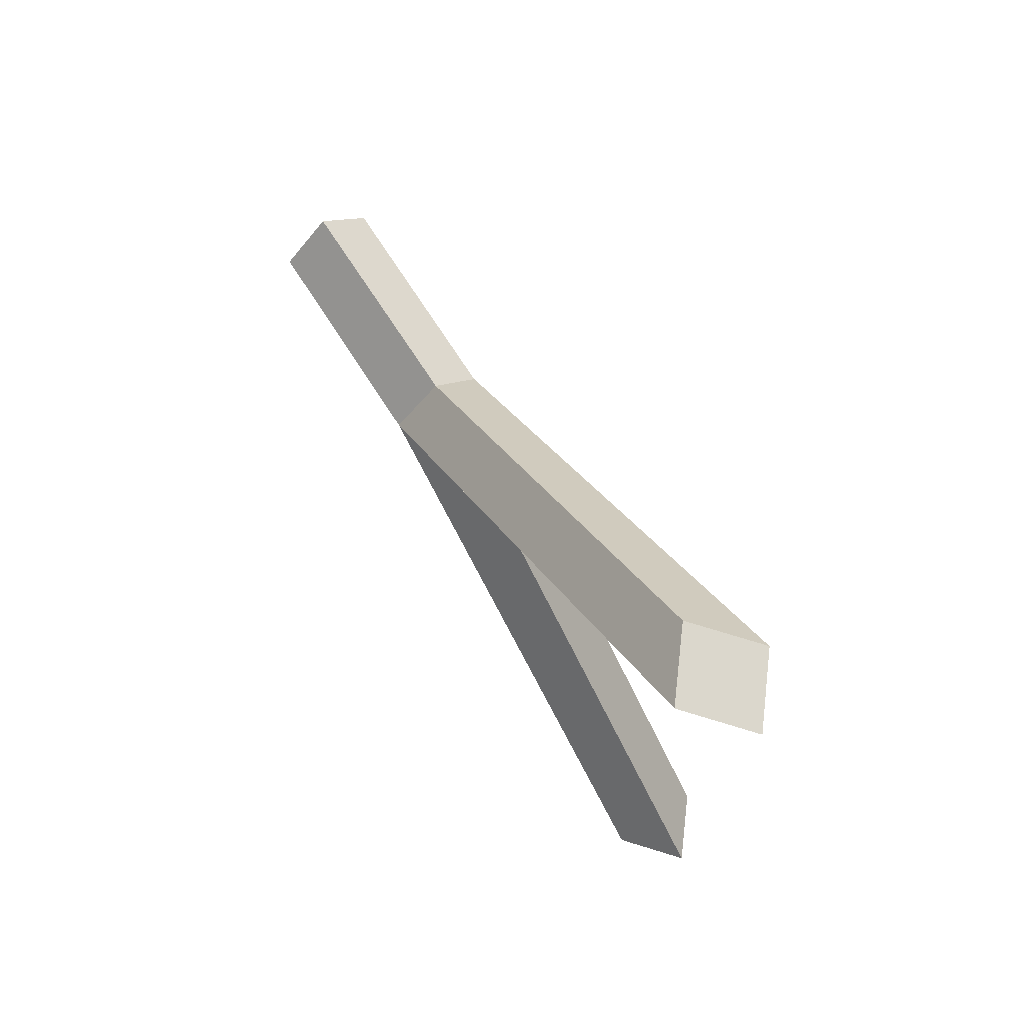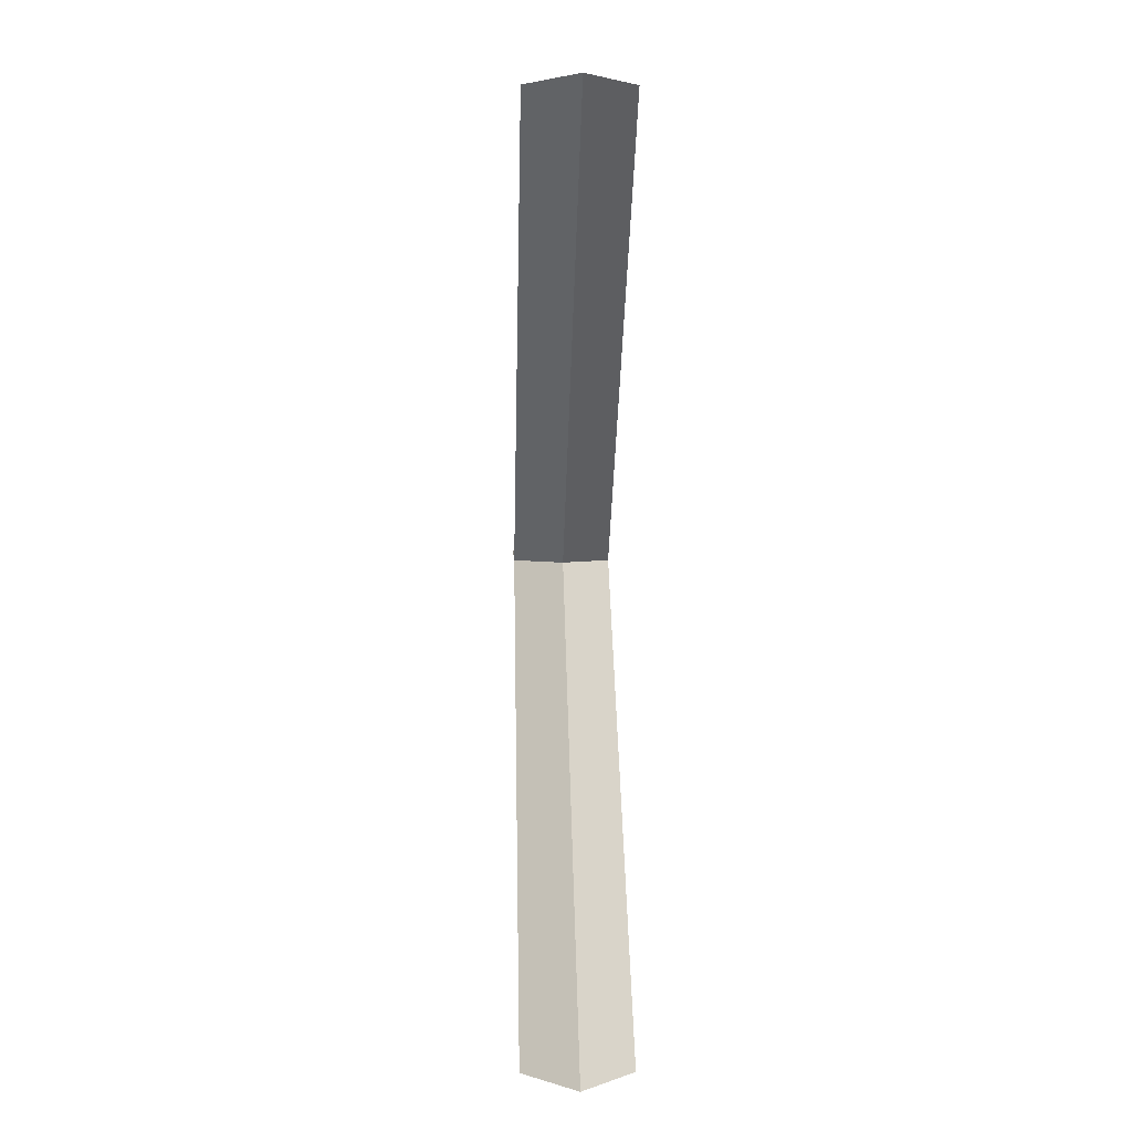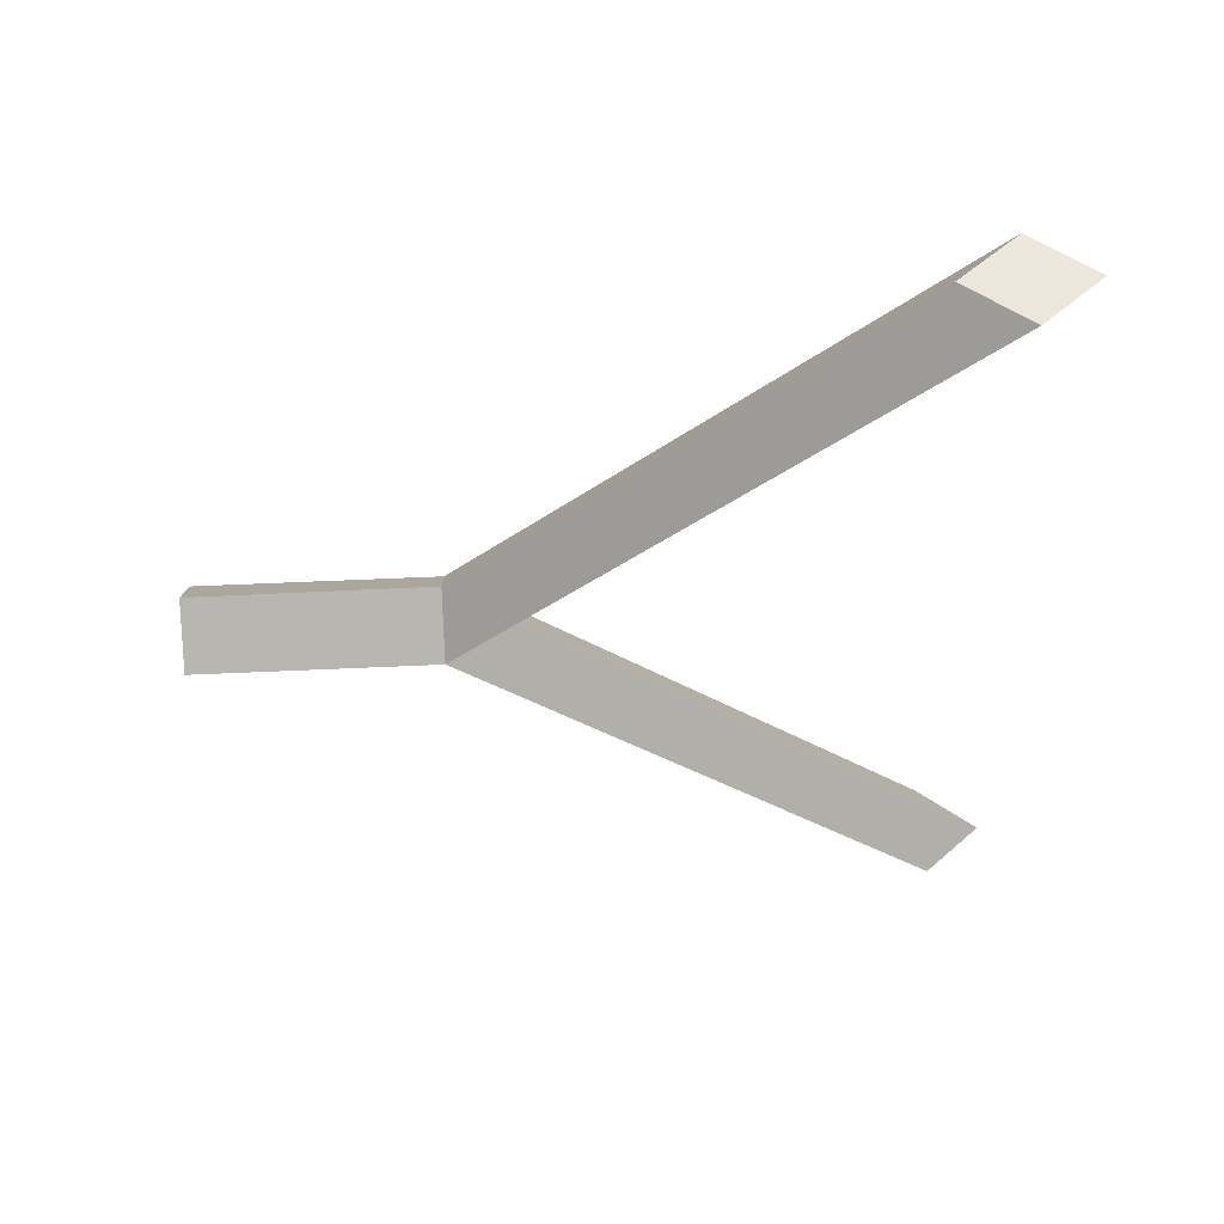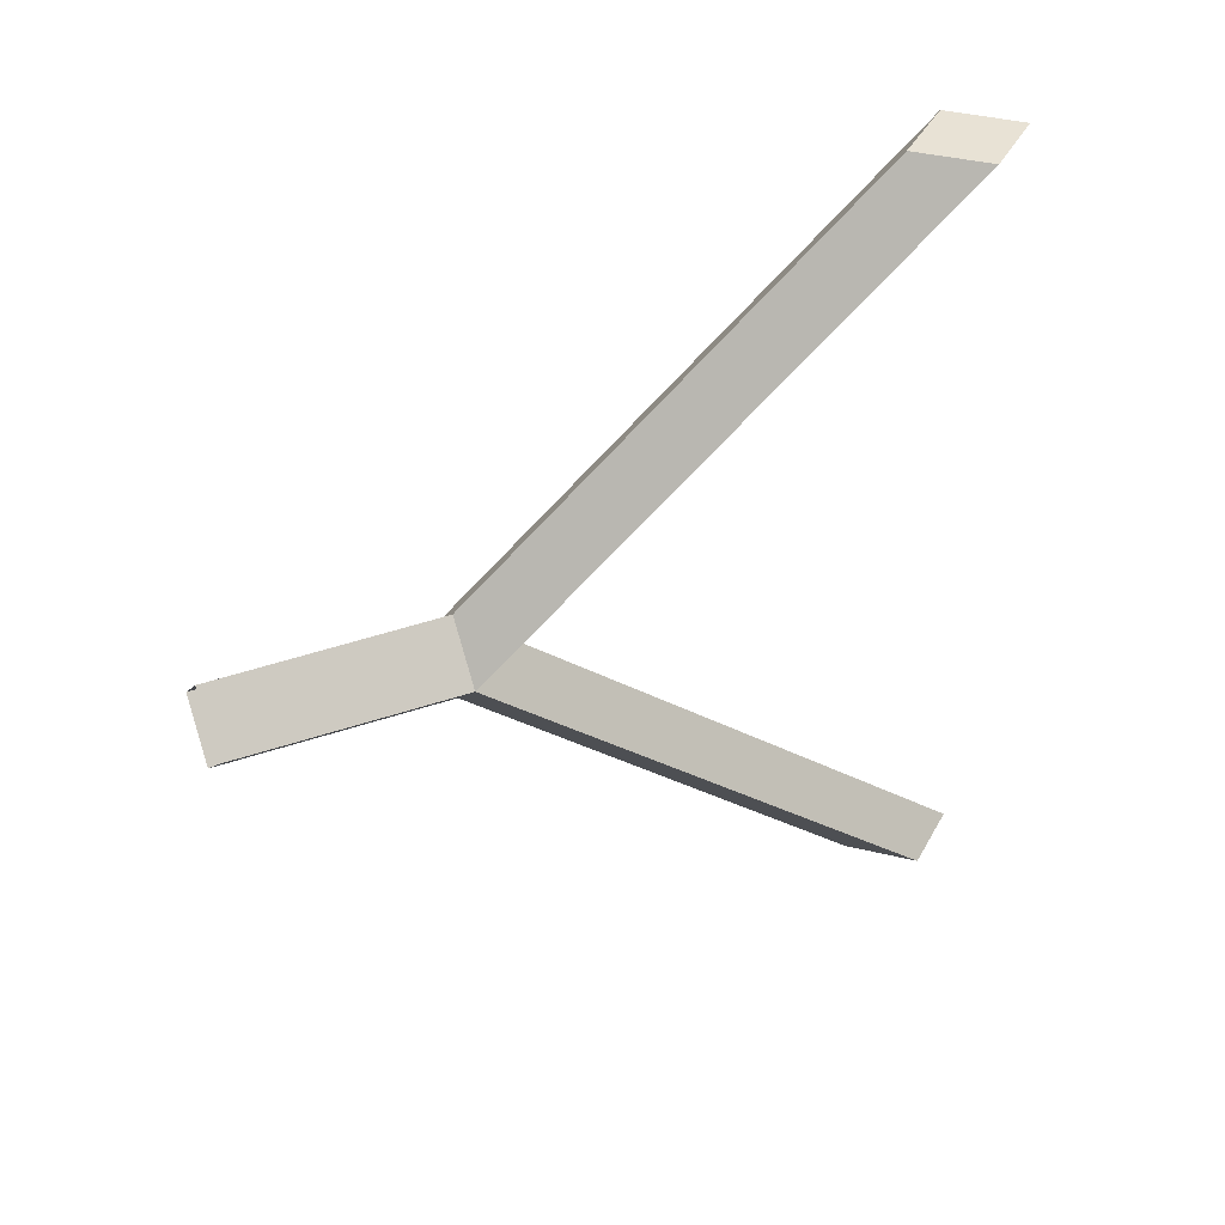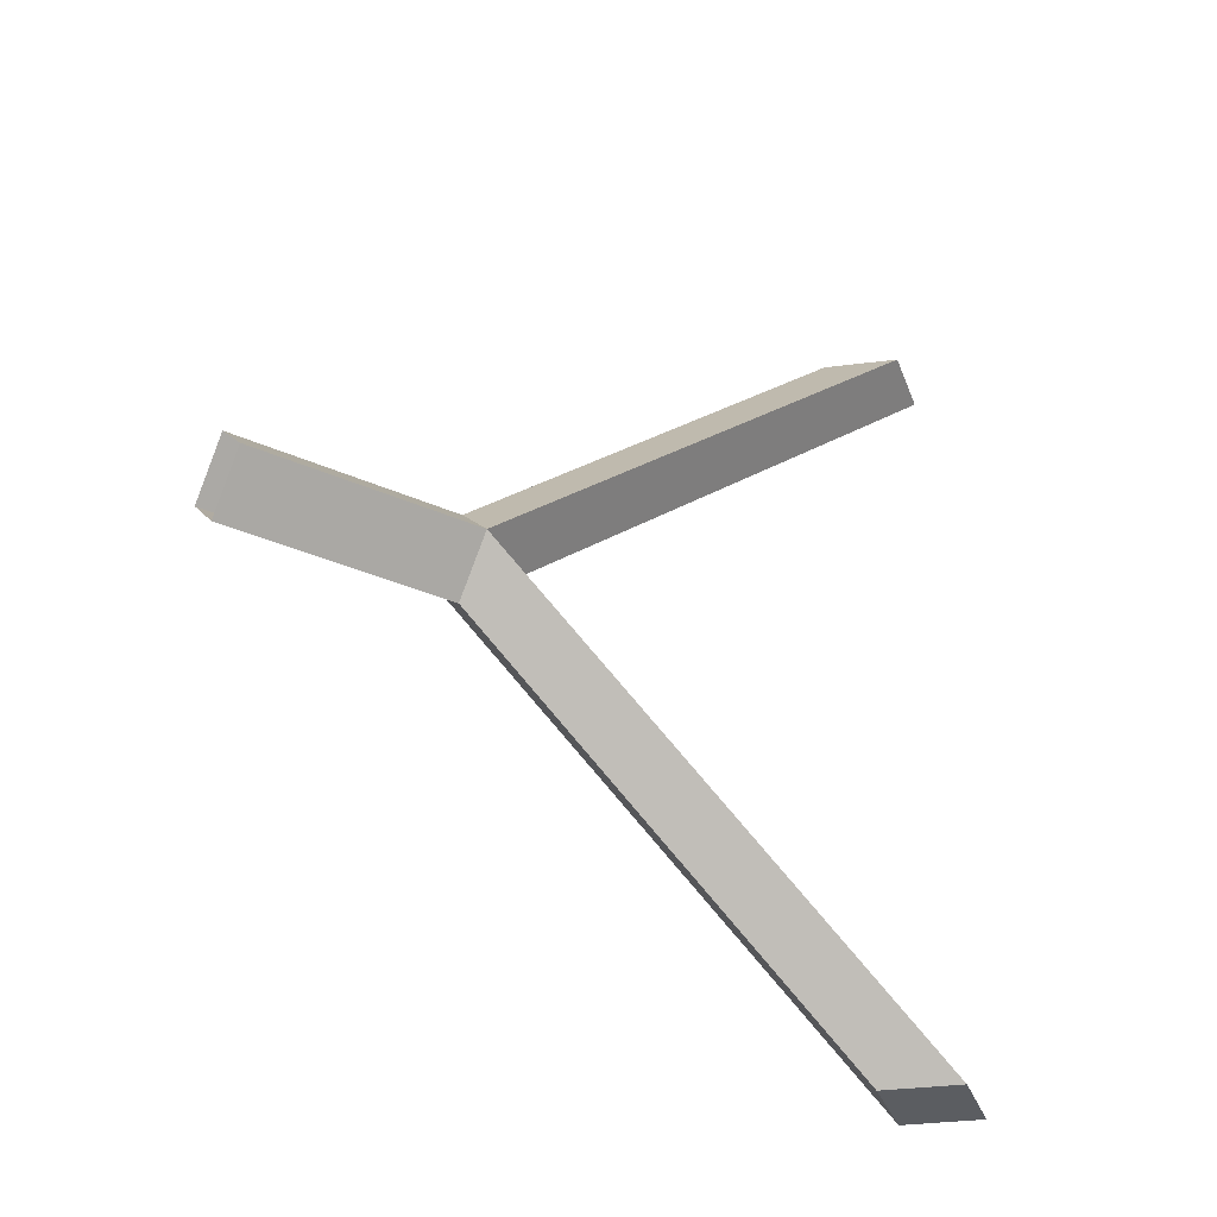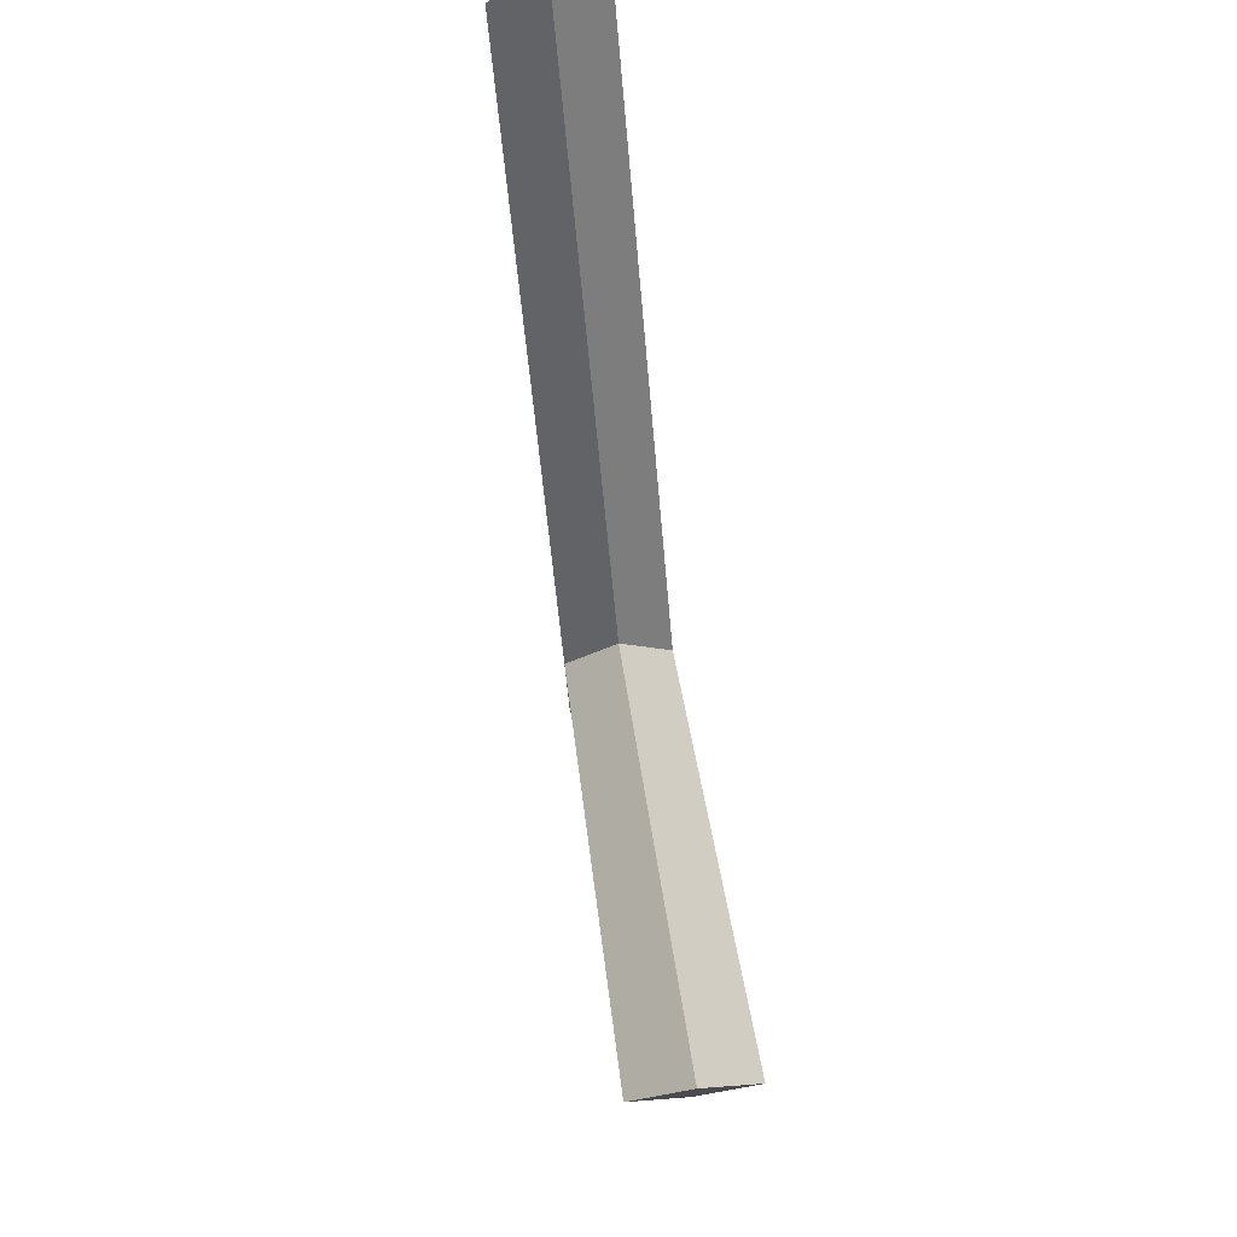
<metadata>
{"format":"obj","ext":"obj","renderer":"f3d","projection":"perspective","resolution":1024,"background":"white","views":[{"elev":73.2,"azim":146.8,"up":"+Z"},{"elev":2.6,"azim":178.1,"up":"+Z"},{"elev":54.0,"azim":86.9,"up":"+Z"},{"elev":40.7,"azim":66.7,"up":"+Z"},{"elev":-35.9,"azim":59.6,"up":"+Z"},{"elev":77.0,"azim":172.6,"up":"+Y"}]}
</metadata>
<code>
v -0.08712 -0.6664 -0.0009613
v -0.0855 -0.2635 -0.001373
v -0.00163 -0.2635 0.08455
v -0.00163 -0.6664 0.08455
v -0.08712 0.5639 0.7171
v -0.00163 0.6664 0.7169
v 0.08387 0.5639 0.7171
v -0.00163 0.4614 0.7173
v 2.861e-06 -0.2635 -0.08688
v -0.00163 -0.6664 -0.08646
v 0.08387 -0.6664 -0.0009613
v 0.0855 -0.2635 -0.001373
v 0.08387 -0.6664 -0.0009613
v -0.00163 -0.6664 0.08455
v -0.00163 -0.2635 0.08455
v 0.0855 -0.2635 -0.001373
v 2.861e-06 -0.2635 -0.08688
v -0.0855 -0.2635 -0.001373
v -0.08712 -0.6664 -0.0009613
v -0.00163 -0.6664 -0.08646
v -0.0855 -0.2635 -0.001373
v -0.08712 0.5639 0.7171
v -0.00163 0.4614 0.7173
v -0.00163 -0.2635 0.08455
v -0.00163 -0.2635 0.08455
v -0.00163 0.4614 0.7173
v 0.08387 0.5639 0.7171
v 0.0855 -0.2635 -0.001373
v 2.861e-06 -0.164 -0.001282
v -0.00163 0.6664 0.7169
v -0.08712 0.5639 0.7171
v -0.0855 -0.2635 -0.001373
v 0.0855 -0.2635 -0.001373
v 0.08387 0.5639 0.7171
v -0.00163 0.6664 0.7169
v 2.861e-06 -0.164 -0.001282
v 0.08713 0.5639 -0.7171
v 0.001628 0.6664 -0.7169
v -0.08387 0.5639 -0.7171
v 0.001628 0.4614 -0.7173
v 0.0855 -0.2635 -0.001373
v 0.08713 0.5639 -0.7171
v 0.001628 0.4614 -0.7173
v 2.861e-06 -0.2635 -0.08688
v 2.861e-06 -0.2635 -0.08688
v 0.001628 0.4614 -0.7173
v -0.08387 0.5639 -0.7171
v -0.0855 -0.2635 -0.001373
v -0.0855 -0.2635 -0.001373
v -0.08387 0.5639 -0.7171
v 0.001628 0.6664 -0.7169
v 2.861e-06 -0.164 -0.001282
v 2.861e-06 -0.164 -0.001282
v 0.001628 0.6664 -0.7169
v 0.08713 0.5639 -0.7171
v 0.0855 -0.2635 -0.001373
g Pillar_(3)_759_93
f 1 3 2
f 1 4 3
f 5 7 6
f 5 8 7
f 9 11 10
f 9 12 11
f 13 15 14
f 13 16 15
f 17 19 18
f 17 20 19
f 21 23 22
f 21 24 23
f 25 27 26
f 25 28 27
f 29 31 30
f 29 32 31
f 33 35 34
f 33 36 35
f 37 39 38
f 37 40 39
f 41 43 42
f 41 44 43
f 45 47 46
f 45 48 47
f 49 51 50
f 49 52 51
f 53 55 54
f 53 56 55

</code>
